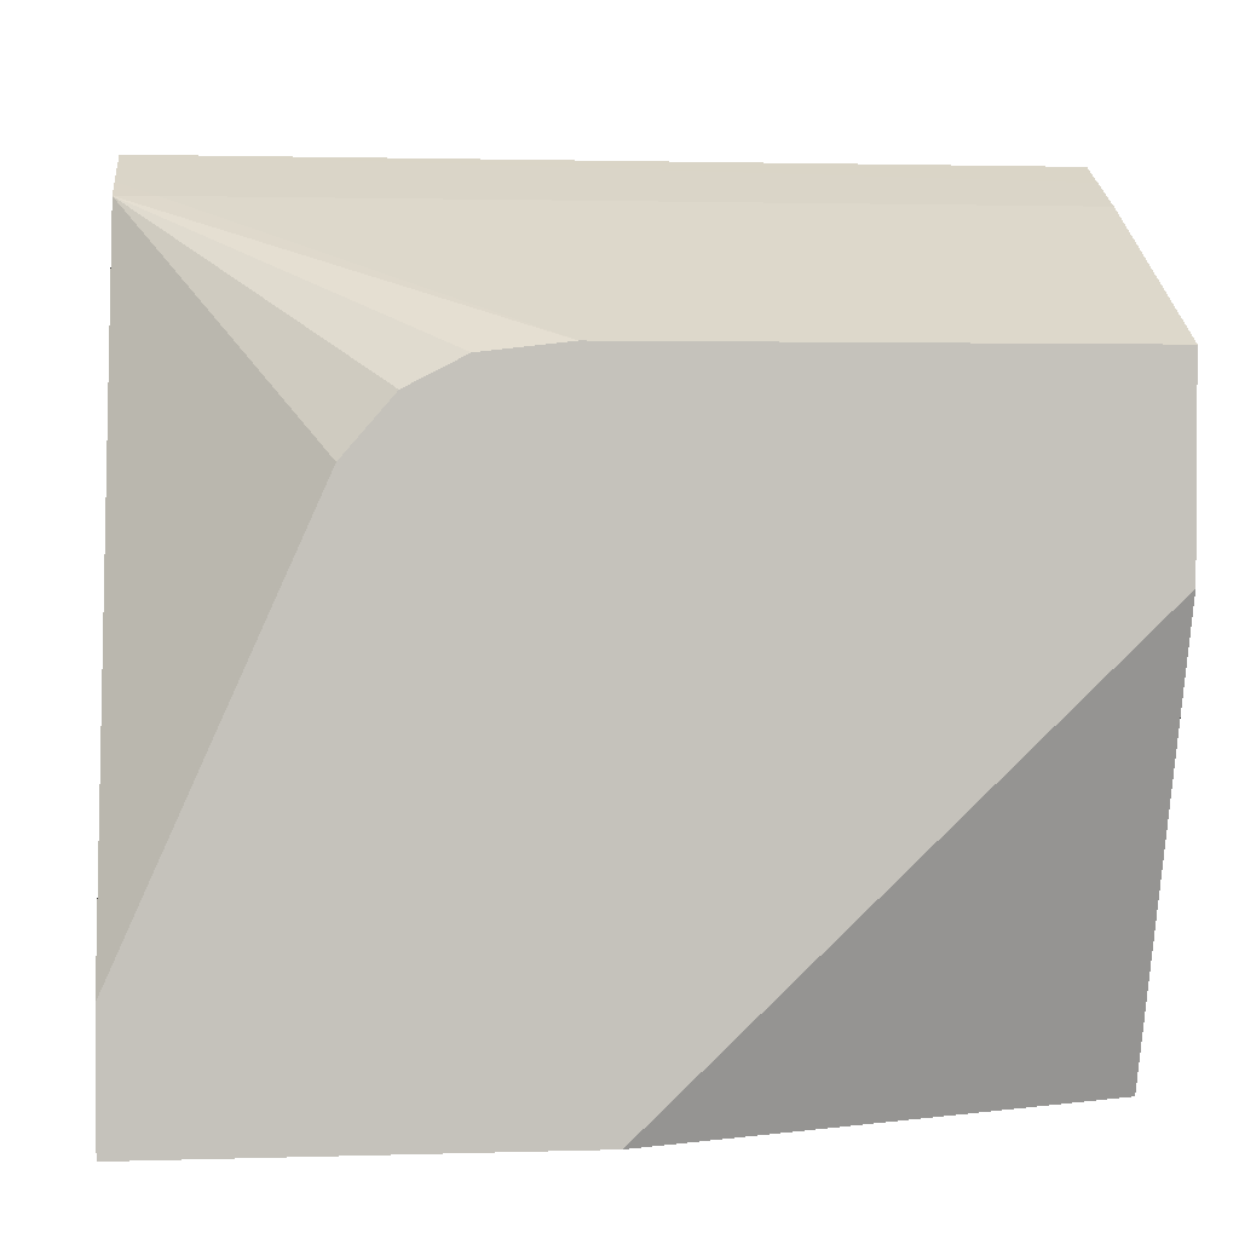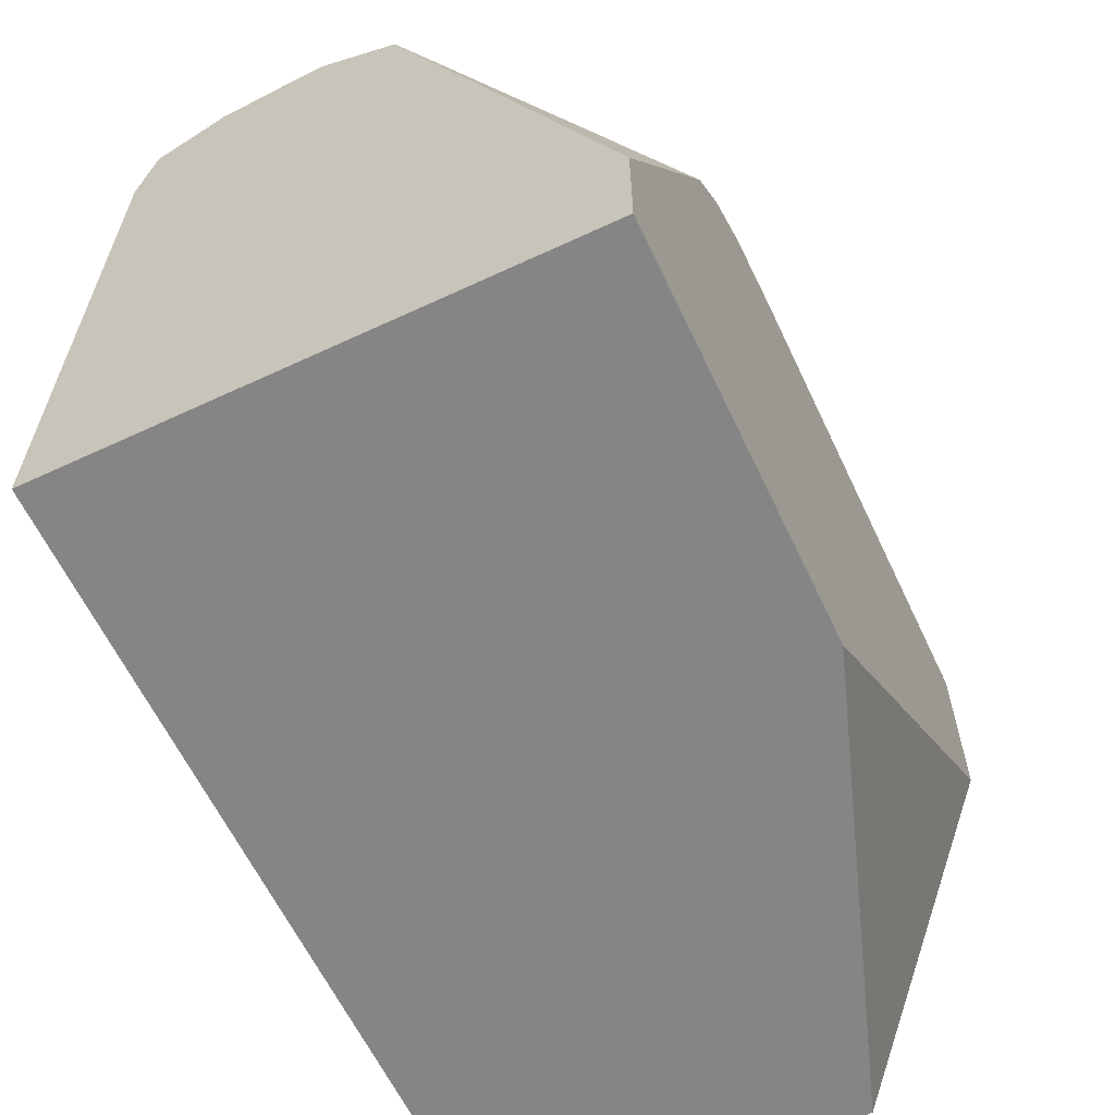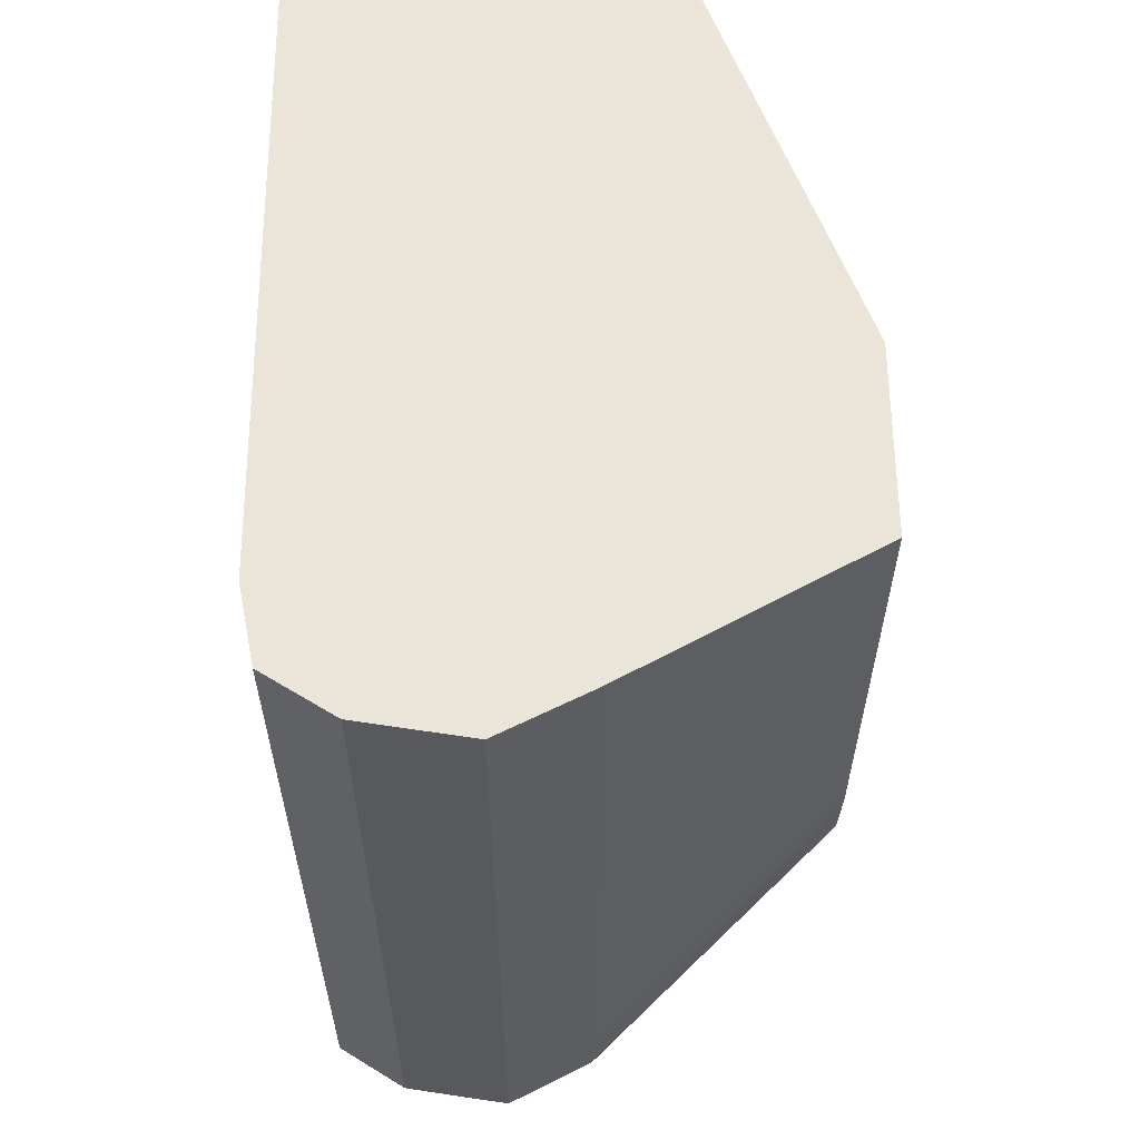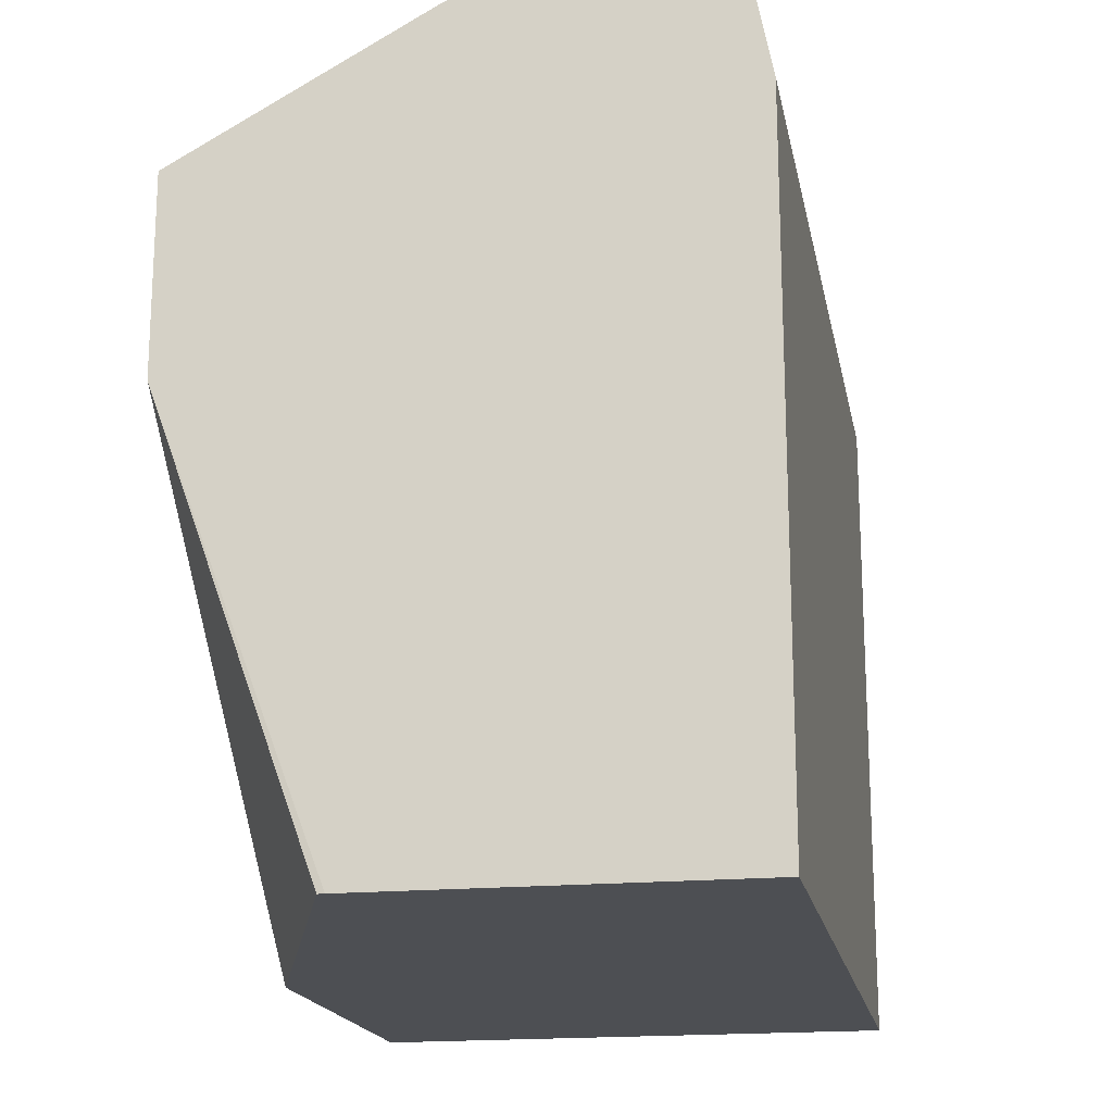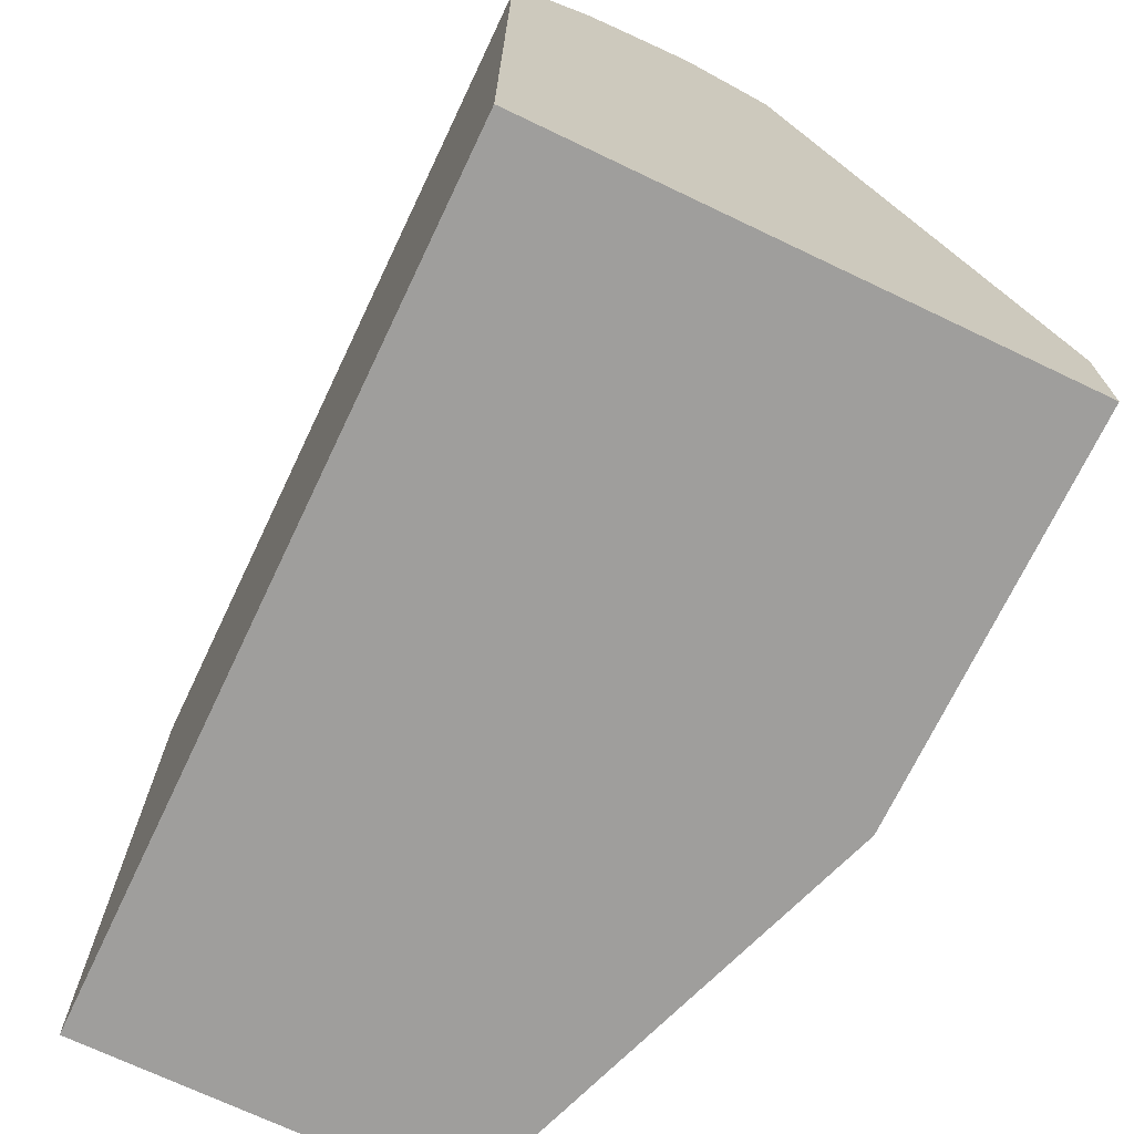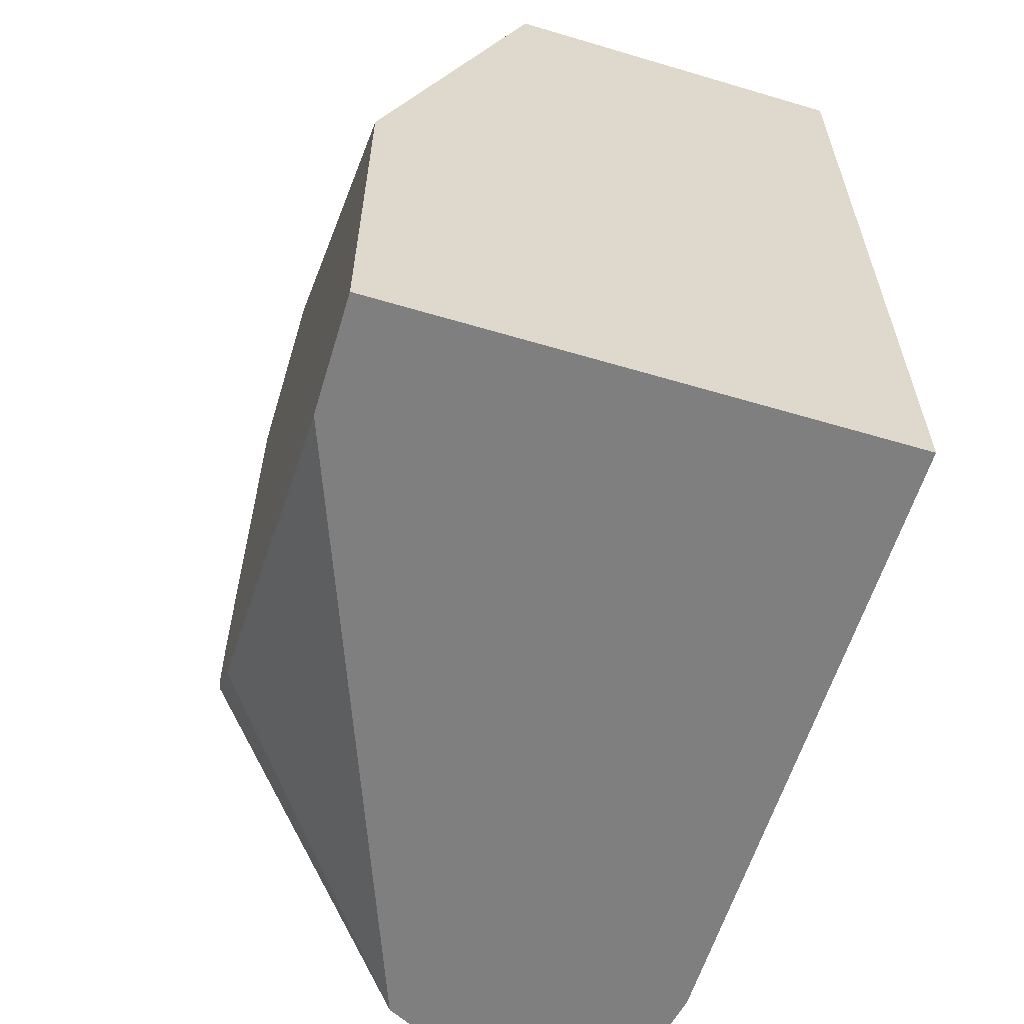
<metadata>
{"format":"obj","ext":"obj","renderer":"f3d","projection":"perspective","resolution":1024,"background":"white","views":[{"elev":2.1,"azim":84.0,"up":"+Z"},{"elev":-61.9,"azim":25.3,"up":"+Z"},{"elev":59.5,"azim":-0.4,"up":"+Y"},{"elev":-18.0,"azim":-169.3,"up":"+Z"},{"elev":-70.9,"azim":-25.5,"up":"+Z"},{"elev":-59.9,"azim":163.1,"up":"+Y"}]}
</metadata>
<code>
v -0.5251 0.3338 0.3969
v -0.5187 0.3338 0.3937
v -0.5363 0.3338 0.3951
v -0.5316 0.1857 0.3958
v -0.5251 0.1922 0.3969
v -0.5096 0.2495 0.3891
v -0.5096 0.3338 0.3891
v -0.5442 0.3338 0.3938
v -0.5442 0.2495 0.3938
v -0.5442 0.1857 0.3938
v -0.5251 0.1857 0.3968
v -0.515 0.1857 0.3917
v -0.5097 0.1922 0.3891
v -0.4679 0.2495 0.3661
v -0.4679 0.3338 0.3661
v -0.479 0.3338 0.3682
v -0.5564 0.3338 0.386
v -0.5564 0.1922 0.386
v -0.5564 0.1857 0.386
v -0.5098 0.1857 0.3891
v -0.4679 0.2353 0.3645
v -0.4679 0.3338 0.3331
v -0.559 0.3338 0.3724
v -0.559 0.1857 0.3724
v -0.4679 0.1857 0.2789
v -0.4679 0.2175 0.35
v -0.4679 0.2257 0.3595
v -0.4951 0.3337 0.2579
v -0.4963 0.3338 0.2579
v -0.4679 0.2554 0.2579
v -0.5591 0.3338 0.3533
v -0.5591 0.1857 0.3533
v -0.4679 0.1857 0.2579
v -0.5591 0.3338 0.2579
v -0.5591 0.1857 0.2704
v -0.5587 0.1857 0.2579
v -0.5591 0.1857 0.2579
f 1 2 7
f 1 7 16
f 1 16 22
f 1 22 29
f 1 29 34
f 1 34 31
f 1 31 23
f 1 23 17
f 1 17 8
f 1 8 3
f 1 3 4
f 1 4 5
f 1 5 2
f 2 6 7
f 2 5 6
f 3 8 9
f 3 9 4
f 4 10 19
f 4 19 24
f 4 24 32
f 4 32 35
f 4 35 36
f 4 36 33
f 4 33 25
f 4 25 20
f 4 20 12
f 4 12 11
f 4 11 5
f 4 9 10
f 5 11 12
f 5 12 13
f 5 13 6
f 6 13 14
f 6 14 15
f 6 15 7
f 7 15 16
f 8 17 9
f 9 17 18
f 9 18 19
f 9 19 10
f 12 20 13
f 13 20 14
f 14 20 21
f 14 21 27
f 14 27 26
f 14 26 25
f 14 25 33
f 14 33 30
f 14 30 22
f 14 22 15
f 15 22 16
f 17 23 18
f 18 23 24
f 18 24 19
f 20 25 26
f 20 26 27
f 20 27 21
f 22 28 29
f 22 30 28
f 23 31 32
f 23 32 24
f 28 30 33
f 28 33 36
f 28 36 37
f 28 37 34
f 28 34 29
f 31 34 37
f 31 37 35
f 31 35 32
f 35 37 36

</code>
